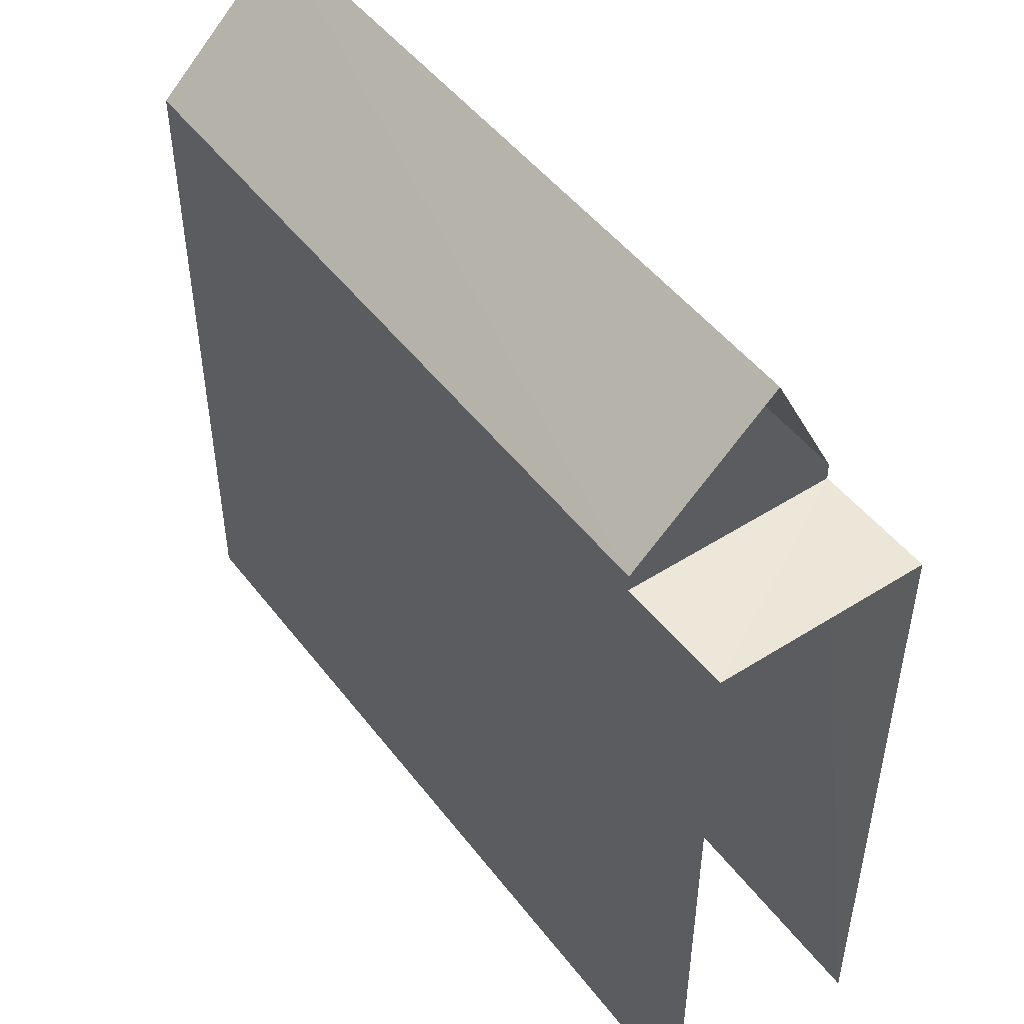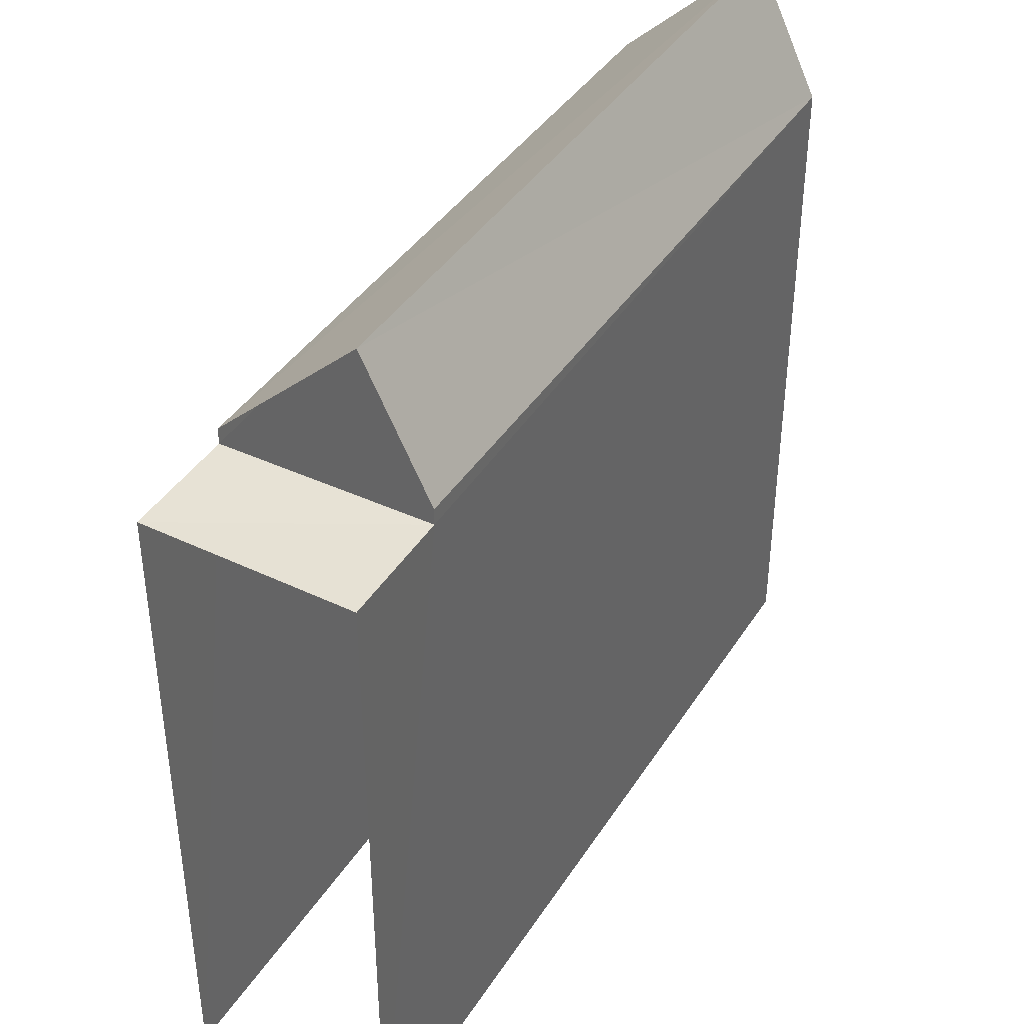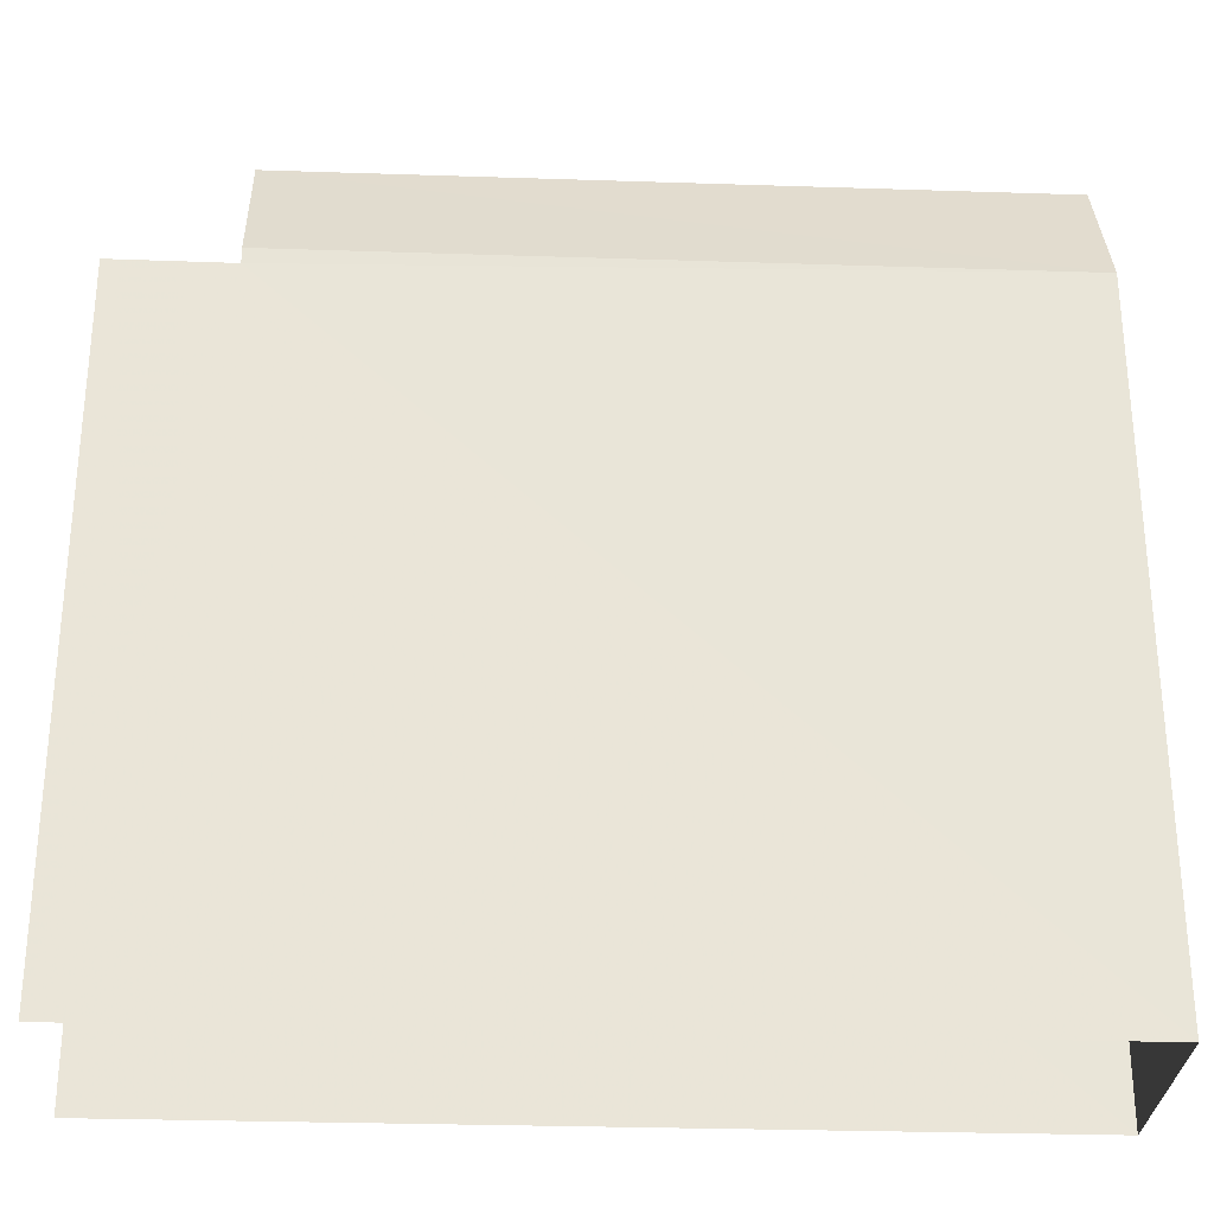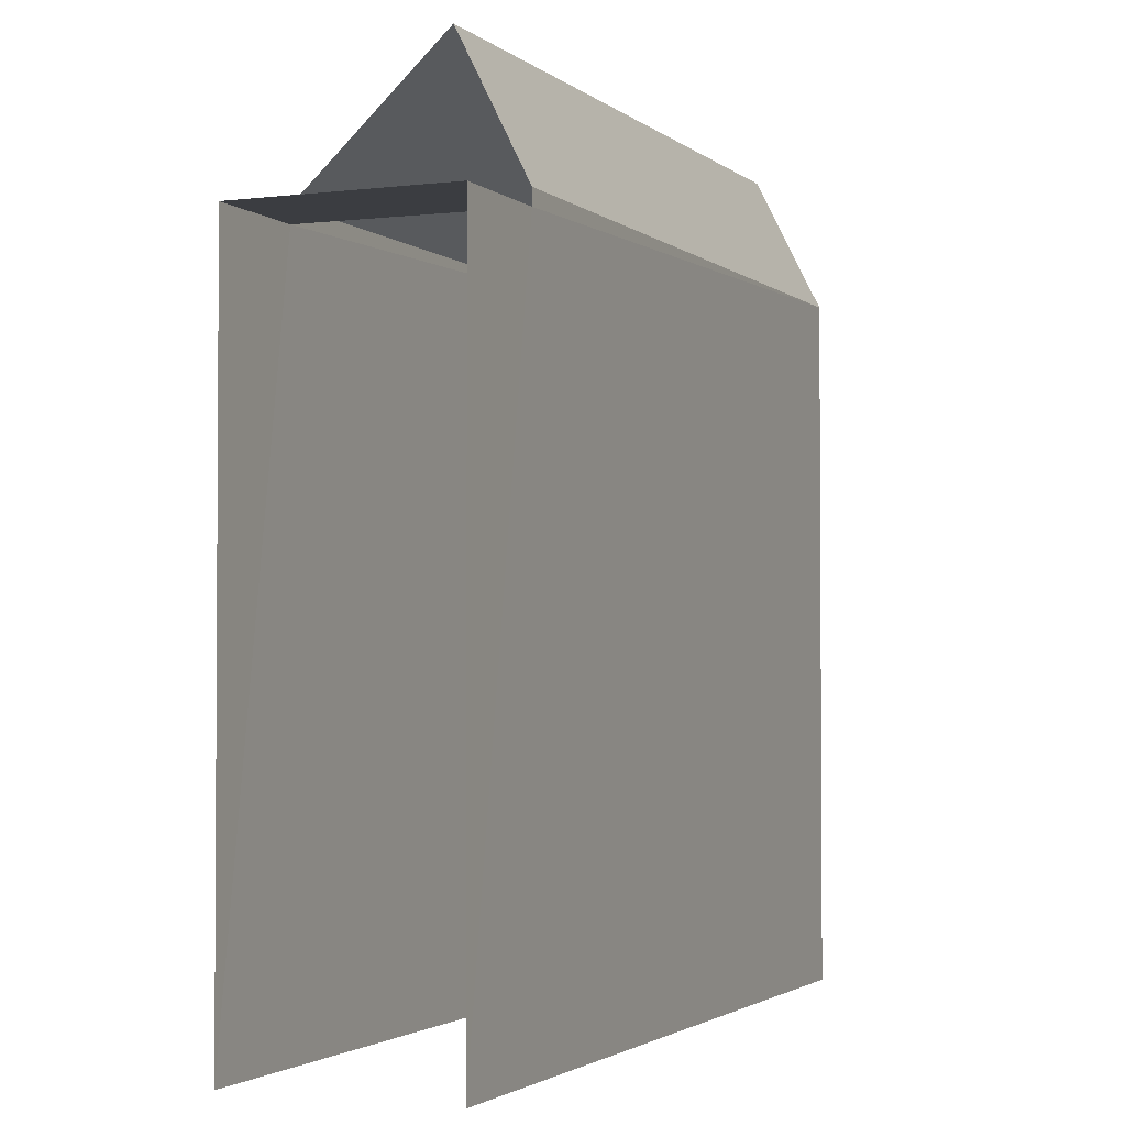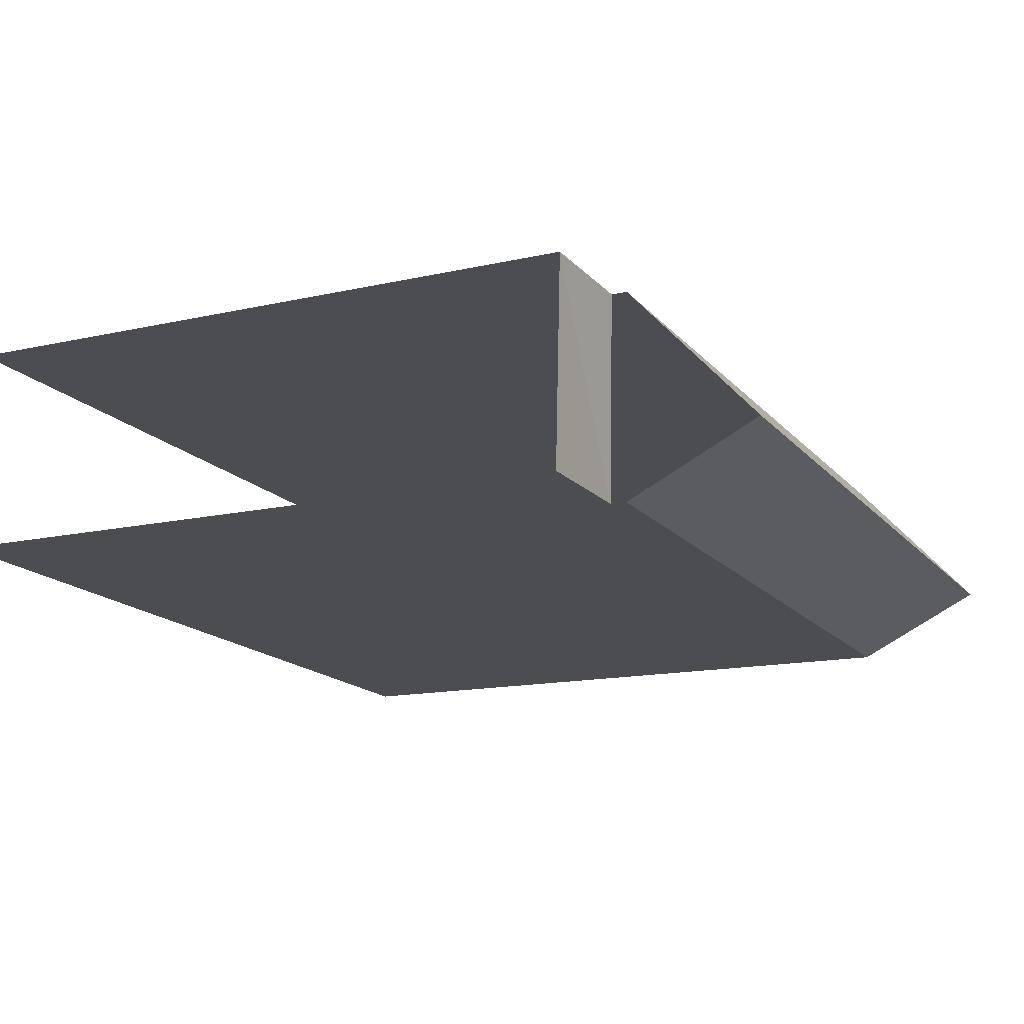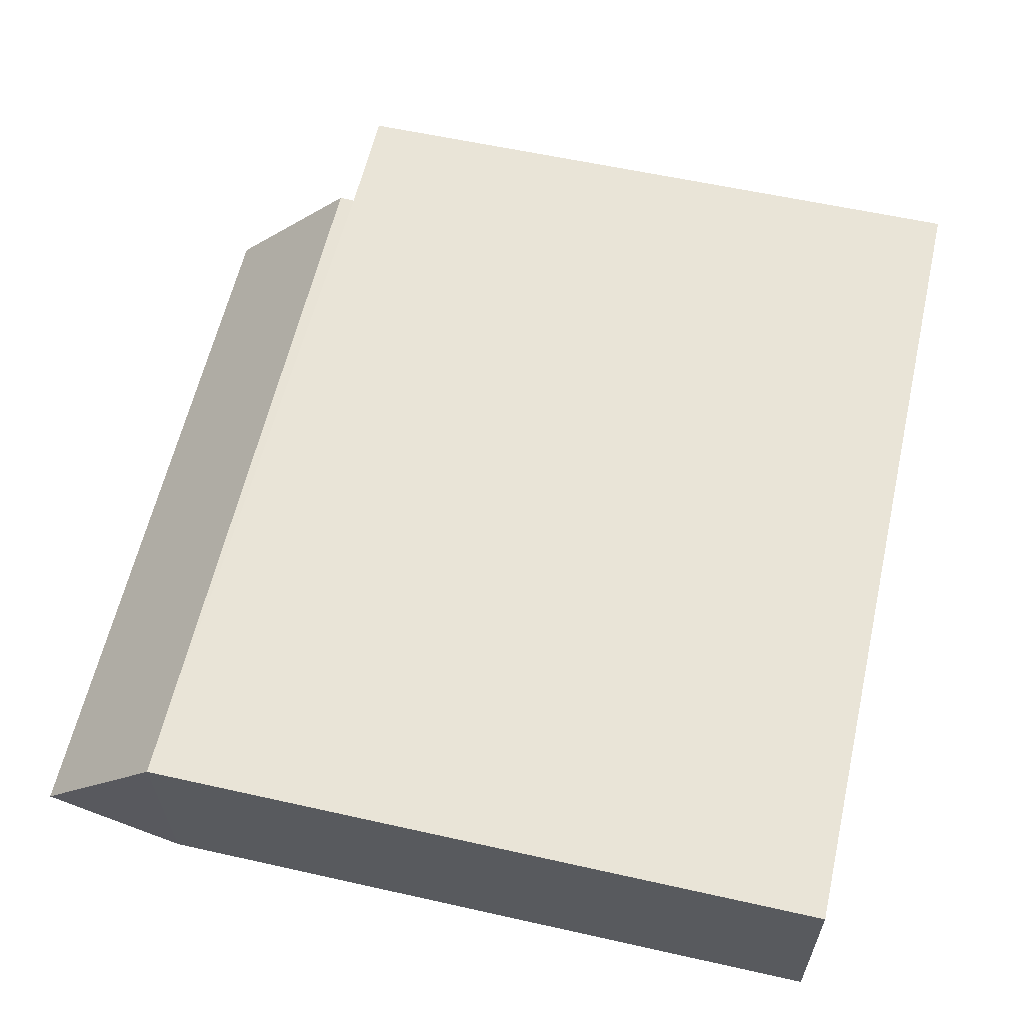
<metadata>
{"format":"obj","ext":"obj","renderer":"f3d","projection":"perspective","resolution":1024,"background":"white","views":[{"elev":48.8,"azim":-127.9,"up":"+Z"},{"elev":40.3,"azim":-62.6,"up":"+Z"},{"elev":-29.1,"azim":-5.0,"up":"+Z"},{"elev":-2.3,"azim":-69.3,"up":"+Z"},{"elev":-14.1,"azim":-63.3,"up":"+Y"},{"elev":58.6,"azim":103.0,"up":"+Y"}]}
</metadata>
<code>
v -3.734e+05 -1.043e+05 25.88
v -3.734e+05 -1.043e+05 25.88
v -3.734e+05 -1.043e+05 25.88
v -3.734e+05 -1.043e+05 25.88
v -3.734e+05 -1.043e+05 36.57
v -3.734e+05 -1.043e+05 34.83
v -3.734e+05 -1.043e+05 36.57
v -3.734e+05 -1.043e+05 34.83
v -3.734e+05 -1.043e+05 34.63
v -3.734e+05 -1.043e+05 34.63
v -3.734e+05 -1.043e+05 34.63
v -3.734e+05 -1.043e+05 34.63
v -3.734e+05 -1.043e+05 34.83
v -3.734e+05 -1.043e+05 34.83
f 1 2 3
f 4 1 3
f 9 8 12
f 8 5 13
f 12 8 13
f 11 1 4
f 11 10 1
f 5 6 7
f 5 8 6
f 9 10 11
f 9 12 10
f 7 13 5
f 7 14 13
f 6 9 3
f 3 9 4
f 6 8 9
f 4 9 11
f 13 14 12
f 14 2 12
f 12 1 10
f 12 2 1
f 3 2 6
f 6 14 7
f 6 2 14

</code>
